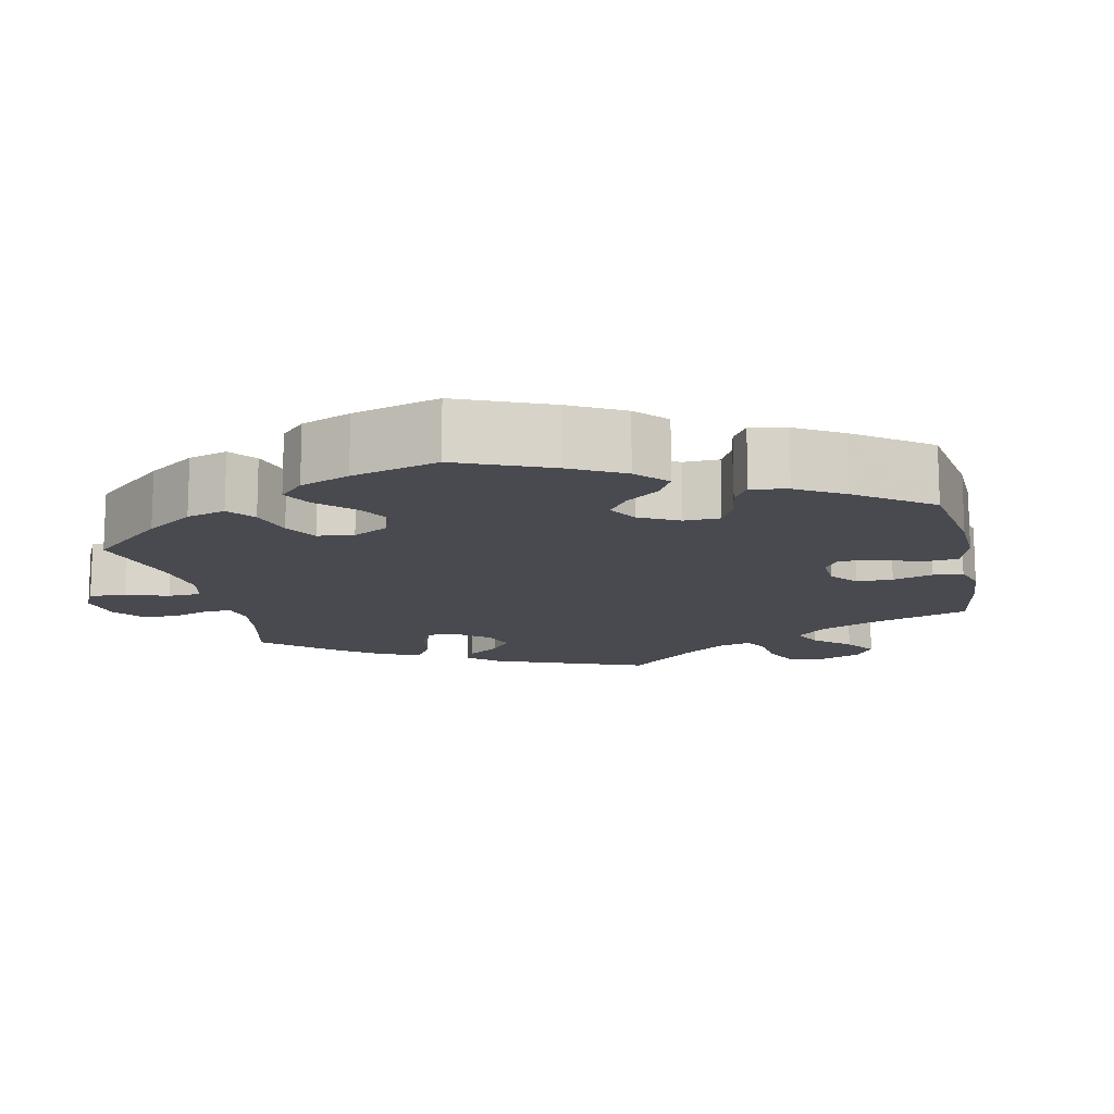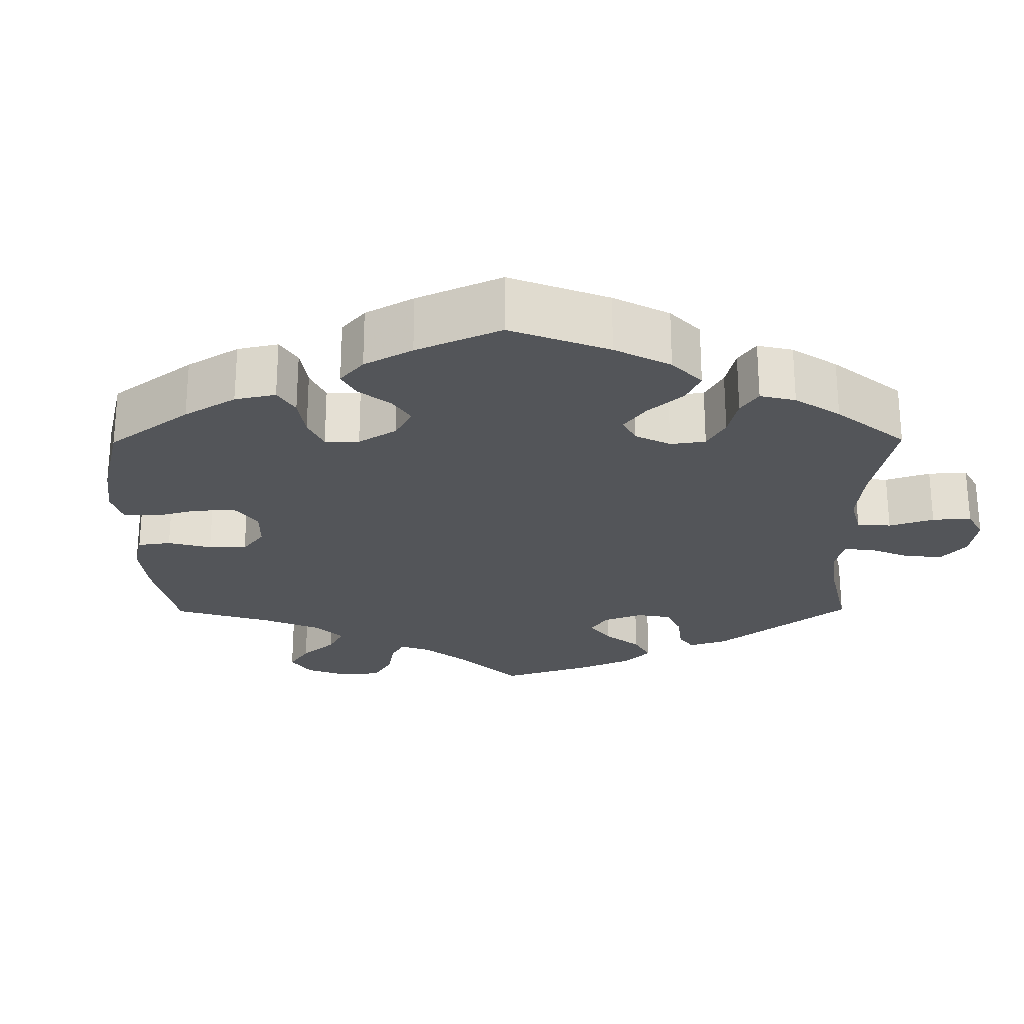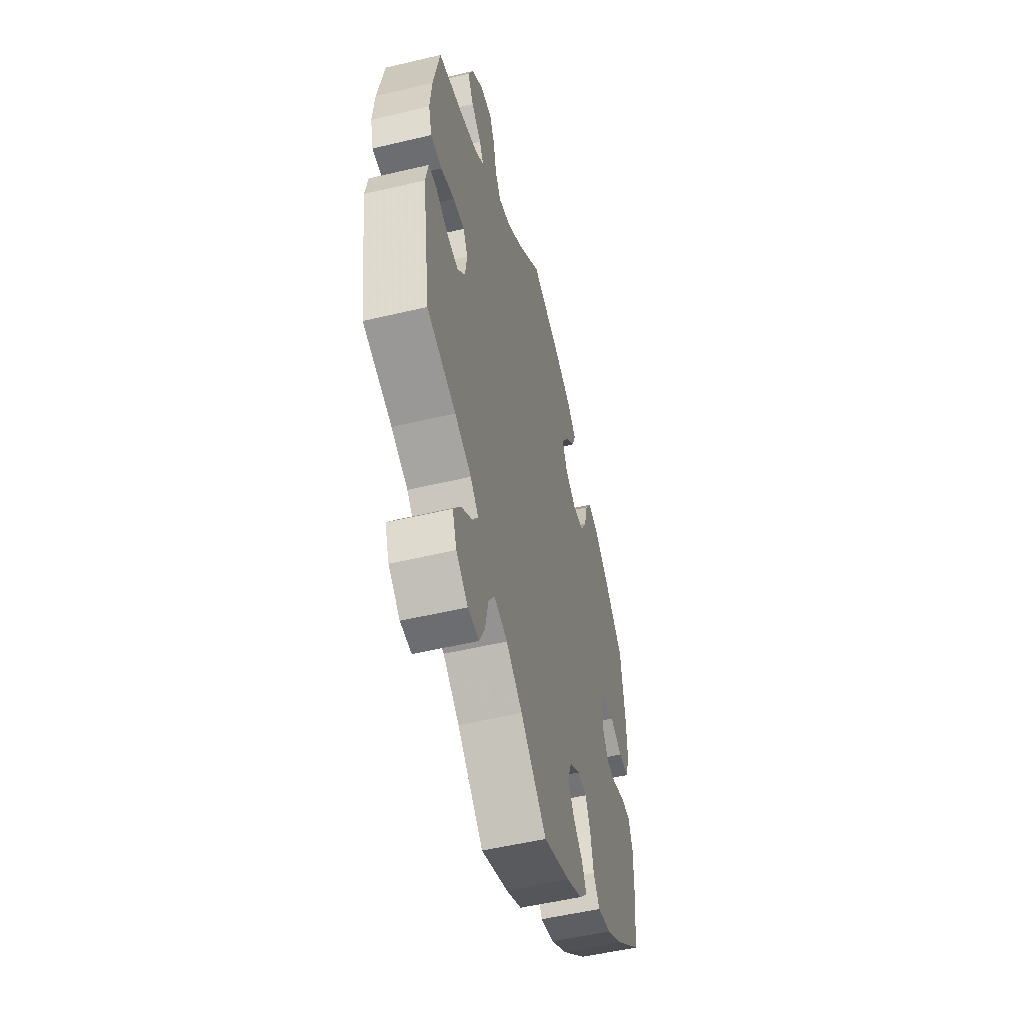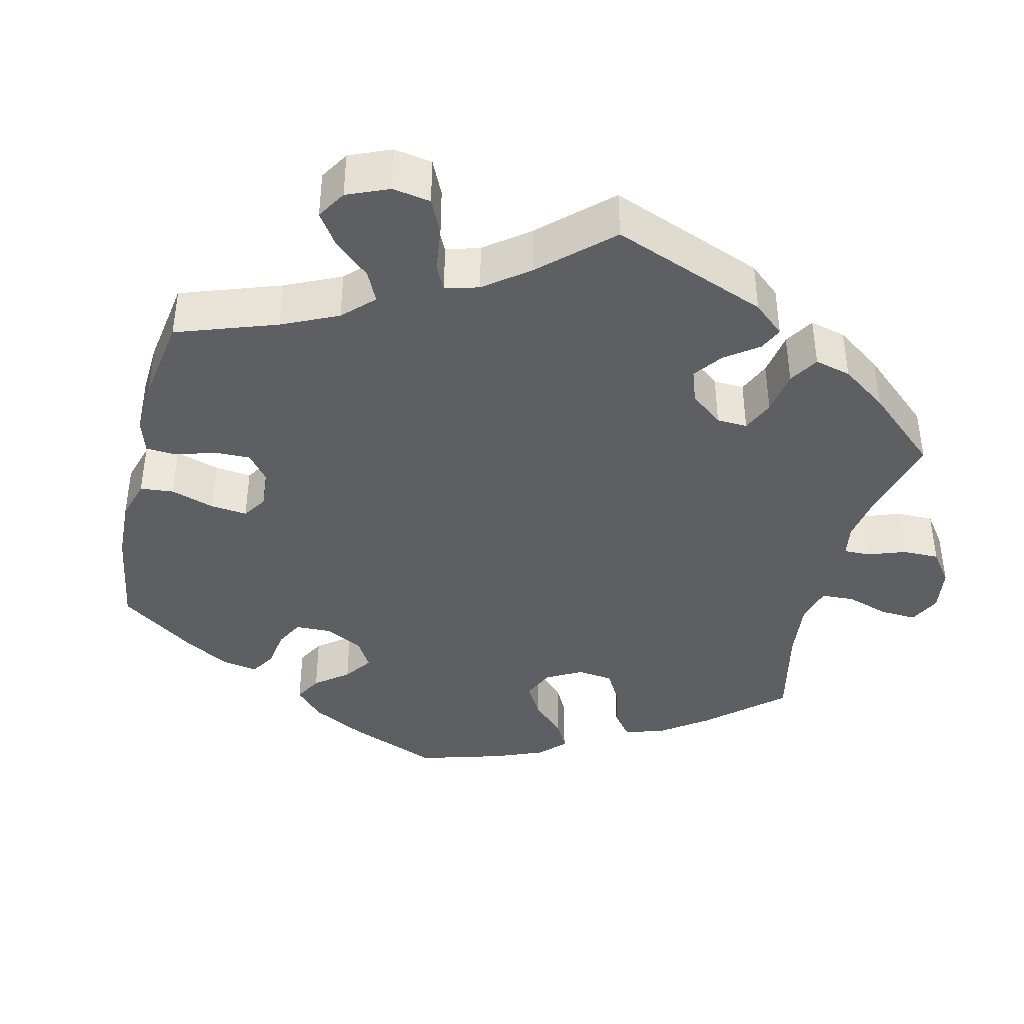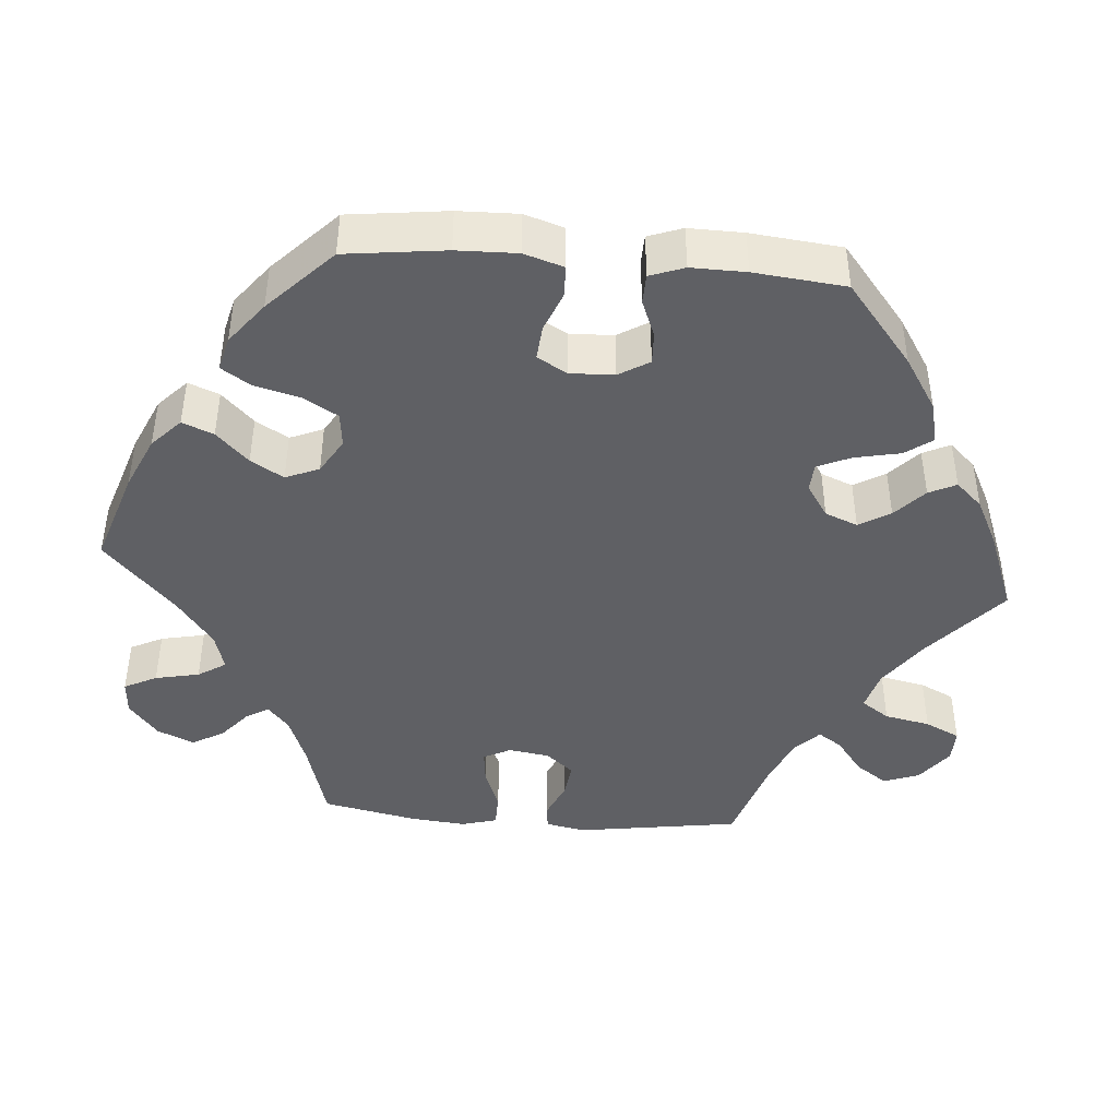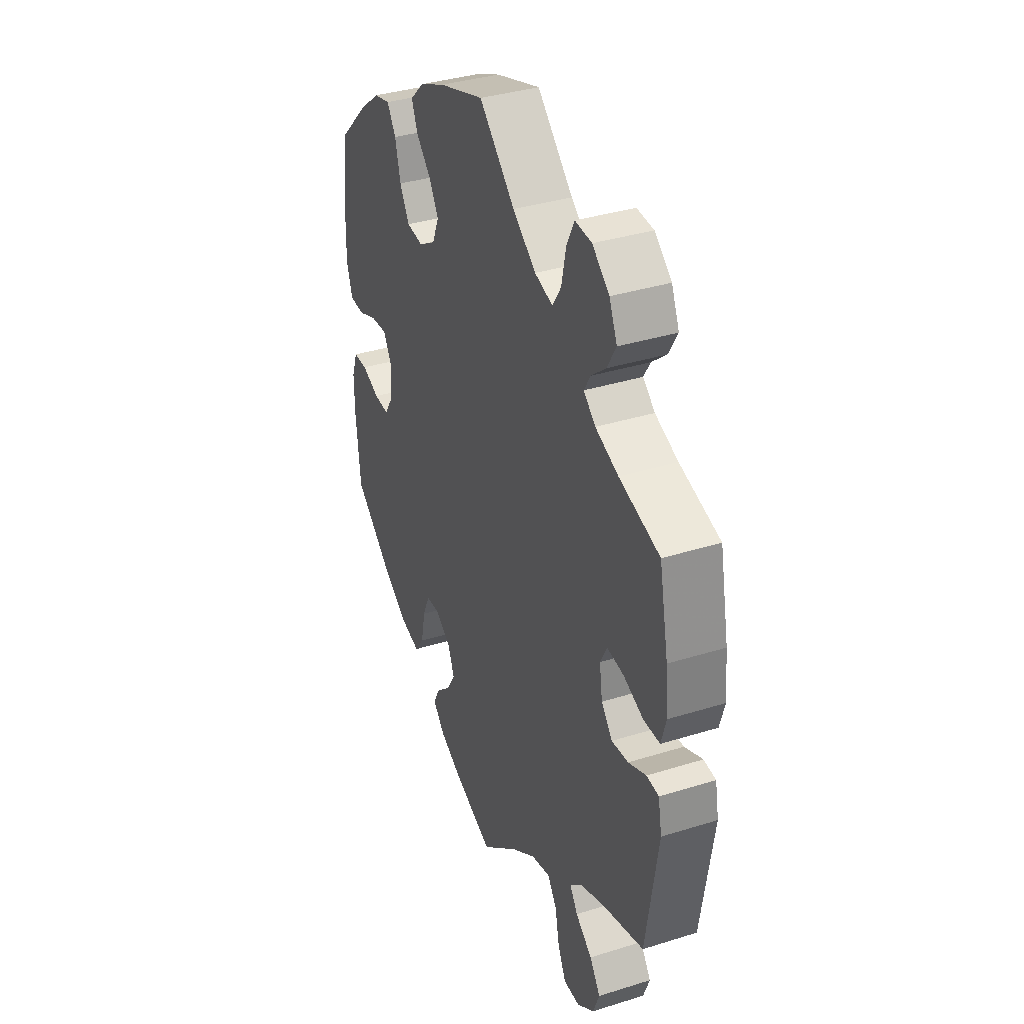
<metadata>
{"format":"obj","ext":"obj","renderer":"f3d","projection":"perspective","resolution":1024,"background":"white","views":[{"elev":-13.5,"azim":72.2,"up":"+Y"},{"elev":-24.4,"azim":120.4,"up":"+Y"},{"elev":-52.8,"azim":-75.7,"up":"+Z"},{"elev":-40.0,"azim":-133.4,"up":"+Y"},{"elev":-43.4,"azim":85.3,"up":"+Y"},{"elev":36.5,"azim":-112.1,"up":"+Z"}]}
</metadata>
<code>
v -0.391 0.07 0.32
v -0.329 0.07 0.344
v -0.297 0.07 0.371
v -0.314 0.07 0.4
v -0.353 0.07 0.433
v -0.377 0.07 0.474
v -0.356 0.07 0.522
v -0.31 0.07 0.559
v -0.265 0.07 0.562
v -0.244 0.07 0.52
v -0.232 0.07 0.463
v -0.209 0.07 0.427
v -0.16 0.07 0.441
v -0.097 0.07 0.488
v 0 0.07 0.578
v 0.122 0.07 0.538
v 0.191 0.07 0.507
v 0.229 0.07 0.471
v 0.213 0.07 0.431
v 0.172 0.07 0.39
v 0.147 0.07 0.348
v 0.165 0.07 0.305
v 0.21 0.07 0.278
v 0.255 0.07 0.283
v 0.281 0.07 0.328
v 0.296 0.07 0.386
v 0.32 0.07 0.423
v 0.364 0.07 0.412
v 0.418 0.07 0.37
v 0.501 0.07 0.29
v 0.517 0.07 0.162
v 0.519 0.07 0.085
v 0.503 0.07 0.034
v 0.462 0.07 0.033
v 0.412 0.07 0.053
v 0.367 0.07 0.057
v 0.345 0.07 0.019
v 0.347 0.07 -0.038
v 0.371 0.07 -0.077
v 0.412 0.07 -0.075
v 0.46 0.07 -0.056
v 0.498 0.07 -0.057
v 0.514 0.07 -0.101
v 0.513 0.07 -0.171
v 0.501 0.07 -0.288
v 0.396 0.07 -0.373
v 0.328 0.07 -0.416
v 0.274 0.07 -0.429
v 0.249 0.07 -0.394
v 0.237 0.07 -0.336
v 0.218 0.07 -0.293
v 0.181 0.07 -0.291
v 0.139 0.07 -0.319
v 0.122 0.07 -0.361
v 0.146 0.07 -0.401
v 0.185 0.07 -0.437
v 0.202 0.07 -0.472
v 0.17 0.07 -0.506
v 0.108 0.07 -0.537
v 0.001 0.07 -0.578
v -0.102 0.07 -0.489
v -0.166 0.07 -0.444
v -0.218 0.07 -0.43
v -0.243 0.07 -0.466
v -0.255 0.07 -0.525
v -0.277 0.07 -0.57
v -0.321 0.07 -0.569
v -0.367 0.07 -0.534
v -0.384 0.07 -0.488
v -0.355 0.07 -0.447
v -0.31 0.07 -0.413
v -0.289 0.07 -0.382
v -0.321 0.07 -0.351
v -0.386 0.07 -0.324
v -0.5 0.07 -0.289
v -0.532 0.07 -0.078
v -0.522 0.07 -0.026
v -0.489 0.07 -0.023
v -0.441 0.07 -0.044
v -0.396 0.07 -0.049
v -0.366 0.07 -0.014
v -0.358 0.07 0.039
v -0.376 0.07 0.074
v -0.421 0.07 0.069
v -0.475 0.07 0.048
v -0.519 0.07 0.049
v -0.532 0.07 0.095
v -0.525 0.07 0.167
v -0.5 0.07 0.289
v -0.391 0 0.32
v -0.329 0 0.344
v -0.297 0 0.371
v -0.314 0 0.4
v -0.353 0 0.433
v -0.377 0 0.474
v -0.356 0 0.522
v -0.31 0 0.559
v -0.265 0 0.562
v -0.244 0 0.52
v -0.232 0 0.463
v -0.209 0 0.427
v -0.16 0 0.441
v -0.097 0 0.488
v 0 0 0.578
v 0.122 0 0.538
v 0.191 0 0.507
v 0.229 0 0.471
v 0.213 0 0.431
v 0.172 0 0.39
v 0.147 0 0.348
v 0.165 0 0.305
v 0.21 0 0.278
v 0.255 0 0.283
v 0.281 0 0.328
v 0.296 0 0.386
v 0.32 0 0.423
v 0.364 0 0.412
v 0.418 0 0.37
v 0.501 0 0.29
v 0.517 0 0.162
v 0.519 0 0.085
v 0.503 0 0.034
v 0.462 0 0.033
v 0.412 0 0.053
v 0.367 0 0.057
v 0.345 0 0.019
v 0.347 0 -0.038
v 0.371 0 -0.077
v 0.412 0 -0.075
v 0.46 0 -0.056
v 0.498 0 -0.057
v 0.514 0 -0.101
v 0.513 0 -0.171
v 0.501 0 -0.288
v 0.396 0 -0.373
v 0.328 0 -0.416
v 0.274 0 -0.429
v 0.249 0 -0.394
v 0.237 0 -0.336
v 0.218 0 -0.293
v 0.181 0 -0.291
v 0.139 0 -0.319
v 0.122 0 -0.361
v 0.146 0 -0.401
v 0.185 0 -0.437
v 0.202 0 -0.472
v 0.17 0 -0.506
v 0.108 0 -0.537
v 0.001 0 -0.578
v -0.102 0 -0.489
v -0.166 0 -0.444
v -0.218 0 -0.43
v -0.243 0 -0.466
v -0.255 0 -0.525
v -0.277 0 -0.57
v -0.321 0 -0.569
v -0.367 0 -0.534
v -0.384 0 -0.488
v -0.355 0 -0.447
v -0.31 0 -0.413
v -0.289 0 -0.382
v -0.321 0 -0.351
v -0.386 0 -0.324
v -0.5 0 -0.289
v -0.532 0 -0.078
v -0.522 0 -0.026
v -0.489 0 -0.023
v -0.441 0 -0.044
v -0.396 0 -0.049
v -0.366 0 -0.014
v -0.358 0 0.039
v -0.376 0 0.074
v -0.421 0 0.069
v -0.475 0 0.048
v -0.519 0 0.049
v -0.532 0 0.095
v -0.525 0 0.167
v -0.5 0 0.289
f 88 89 1
f 87 88 1 2
f 84 85 86 87
f 83 84 87 2
f 82 83 2 3
f 81 82 3
f 76 77 78 79
f 74 75 76 79
f 73 74 79 80
f 72 73 80 81
f 68 69 70 71
f 68 71 72
f 67 68 72
f 64 65 66 67
f 63 64 67 72
f 62 63 72 81
f 58 59 60 61
f 55 56 57 58
f 54 55 58 61
f 53 54 61 62
f 47 48 49 50
f 47 50 51
f 46 47 51
f 45 46 51
f 44 45 51 52
f 40 41 42 43
f 39 40 43 44
f 32 33 34 35
f 32 35 36
f 31 32 36
f 30 31 36
f 29 30 36 37
f 25 26 27 28
f 24 25 28 29
f 17 18 19 20
f 17 20 21
f 14 15 16 17
f 13 14 17 21
f 12 13 21 22
f 8 9 10 11
f 8 11 12
f 7 8 12
f 4 5 6 7
f 3 4 7 12
f 52 53 62 81
f 39 44 52 81
f 38 39 81 3
f 37 38 3 12
f 24 29 37
f 23 24 37
f 12 22 23 37
f 90 178 177
f 91 90 177 176
f 176 175 174 173
f 91 176 173 172
f 92 91 172 171
f 92 171 170
f 168 167 166 165
f 168 165 164 163
f 169 168 163 162
f 170 169 162 161
f 160 159 158 157
f 161 160 157
f 161 157 156
f 156 155 154 153
f 161 156 153 152
f 170 161 152 151
f 150 149 148 147
f 147 146 145 144
f 150 147 144 143
f 151 150 143 142
f 139 138 137 136
f 140 139 136
f 140 136 135
f 140 135 134
f 141 140 134 133
f 132 131 130 129
f 133 132 129 128
f 124 123 122 121
f 125 124 121
f 125 121 120
f 125 120 119
f 126 125 119 118
f 117 116 115 114
f 118 117 114 113
f 109 108 107 106
f 110 109 106
f 106 105 104 103
f 110 106 103 102
f 111 110 102 101
f 100 99 98 97
f 101 100 97
f 101 97 96
f 96 95 94 93
f 101 96 93 92
f 170 151 142 141
f 170 141 133 128
f 92 170 128 127
f 101 92 127 126
f 126 118 113
f 126 113 112
f 126 112 111 101
f 1 90 91 2
f 2 91 92 3
f 3 92 93 4
f 4 93 94 5
f 5 94 95 6
f 6 95 96 7
f 7 96 97 8
f 8 97 98 9
f 9 98 99 10
f 10 99 100 11
f 11 100 101 12
f 12 101 102 13
f 13 102 103 14
f 14 103 104 15
f 15 104 105 16
f 16 105 106 17
f 17 106 107 18
f 18 107 108 19
f 19 108 109 20
f 20 109 110 21
f 21 110 111 22
f 22 111 112 23
f 23 112 113 24
f 24 113 114 25
f 25 114 115 26
f 26 115 116 27
f 27 116 117 28
f 28 117 118 29
f 29 118 119 30
f 30 119 120 31
f 31 120 121 32
f 32 121 122 33
f 33 122 123 34
f 34 123 124 35
f 35 124 125 36
f 36 125 126 37
f 37 126 127 38
f 38 127 128 39
f 39 128 129 40
f 40 129 130 41
f 41 130 131 42
f 42 131 132 43
f 43 132 133 44
f 44 133 134 45
f 45 134 135 46
f 46 135 136 47
f 47 136 137 48
f 48 137 138 49
f 49 138 139 50
f 50 139 140 51
f 51 140 141 52
f 52 141 142 53
f 53 142 143 54
f 54 143 144 55
f 55 144 145 56
f 56 145 146 57
f 57 146 147 58
f 58 147 148 59
f 59 148 149 60
f 60 149 150 61
f 61 150 151 62
f 62 151 152 63
f 63 152 153 64
f 64 153 154 65
f 65 154 155 66
f 66 155 156 67
f 67 156 157 68
f 68 157 158 69
f 69 158 159 70
f 70 159 160 71
f 71 160 161 72
f 72 161 162 73
f 73 162 163 74
f 74 163 164 75
f 75 164 165 76
f 76 165 166 77
f 77 166 167 78
f 78 167 168 79
f 79 168 169 80
f 80 169 170 81
f 81 170 171 82
f 82 171 172 83
f 83 172 173 84
f 84 173 174 85
f 85 174 175 86
f 86 175 176 87
f 87 176 177 88
f 88 177 178 89
f 89 178 90 1

</code>
